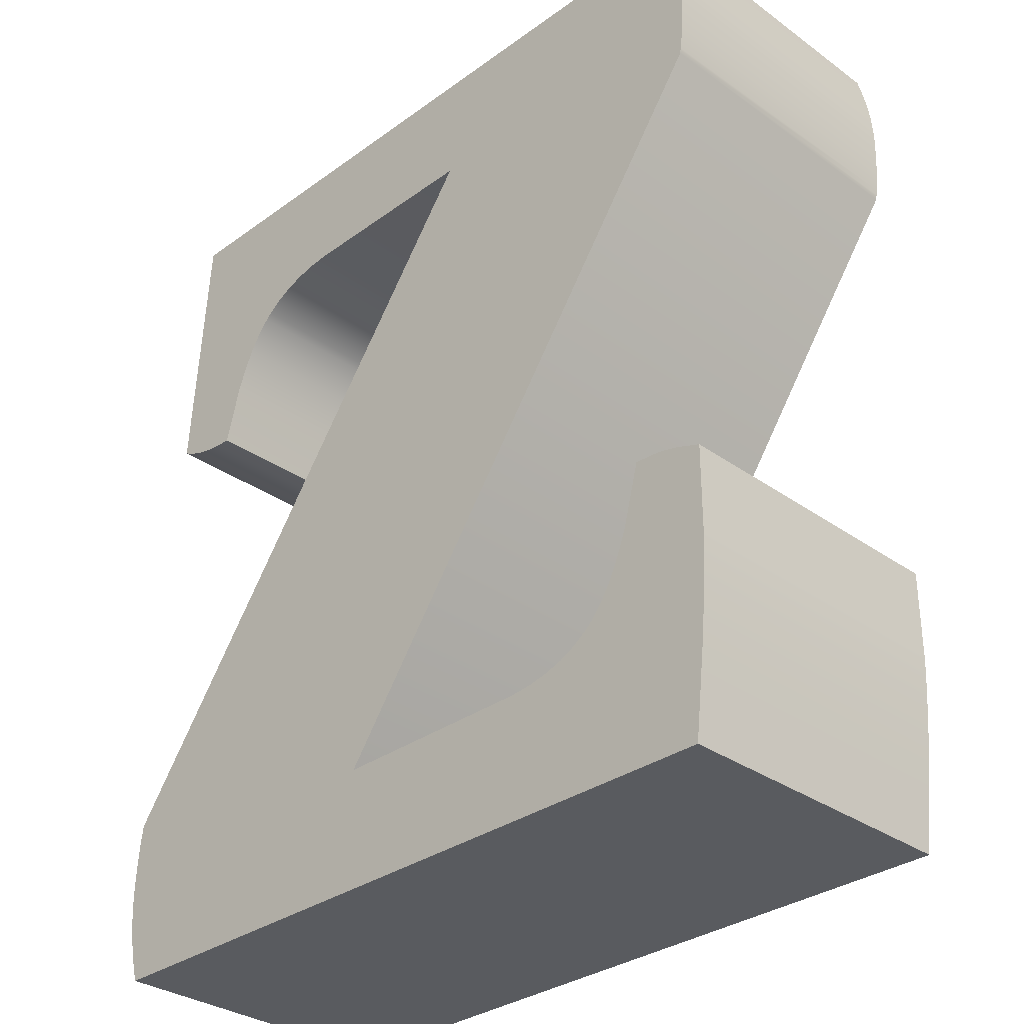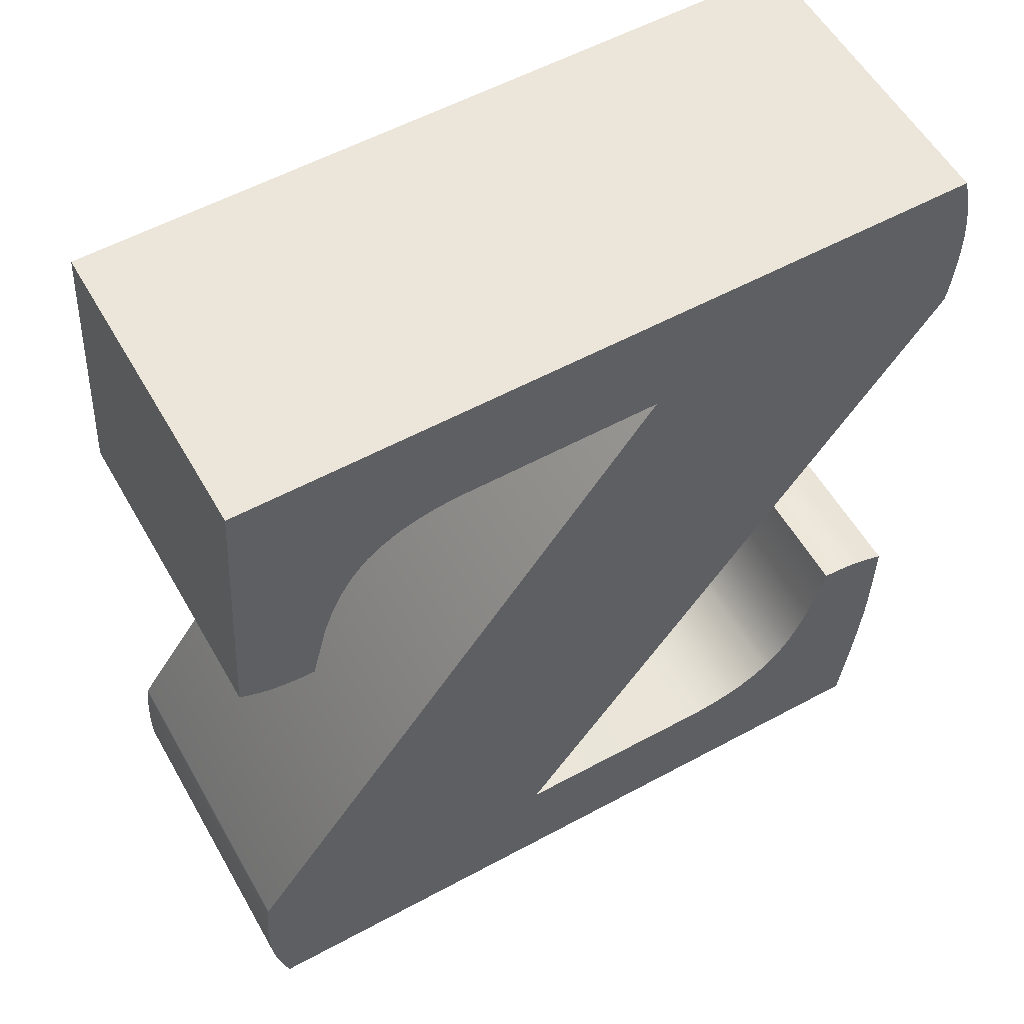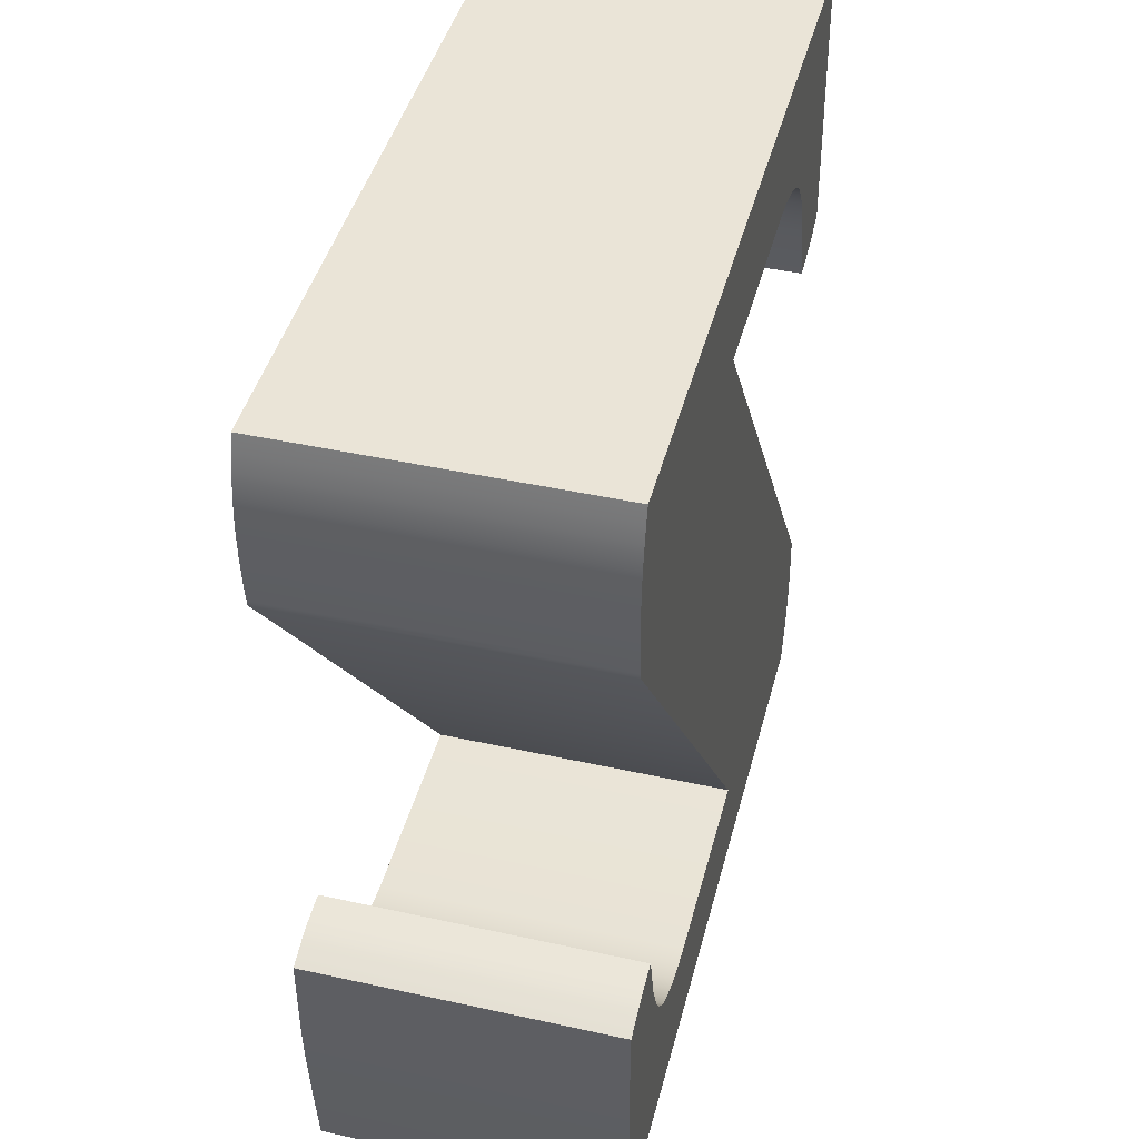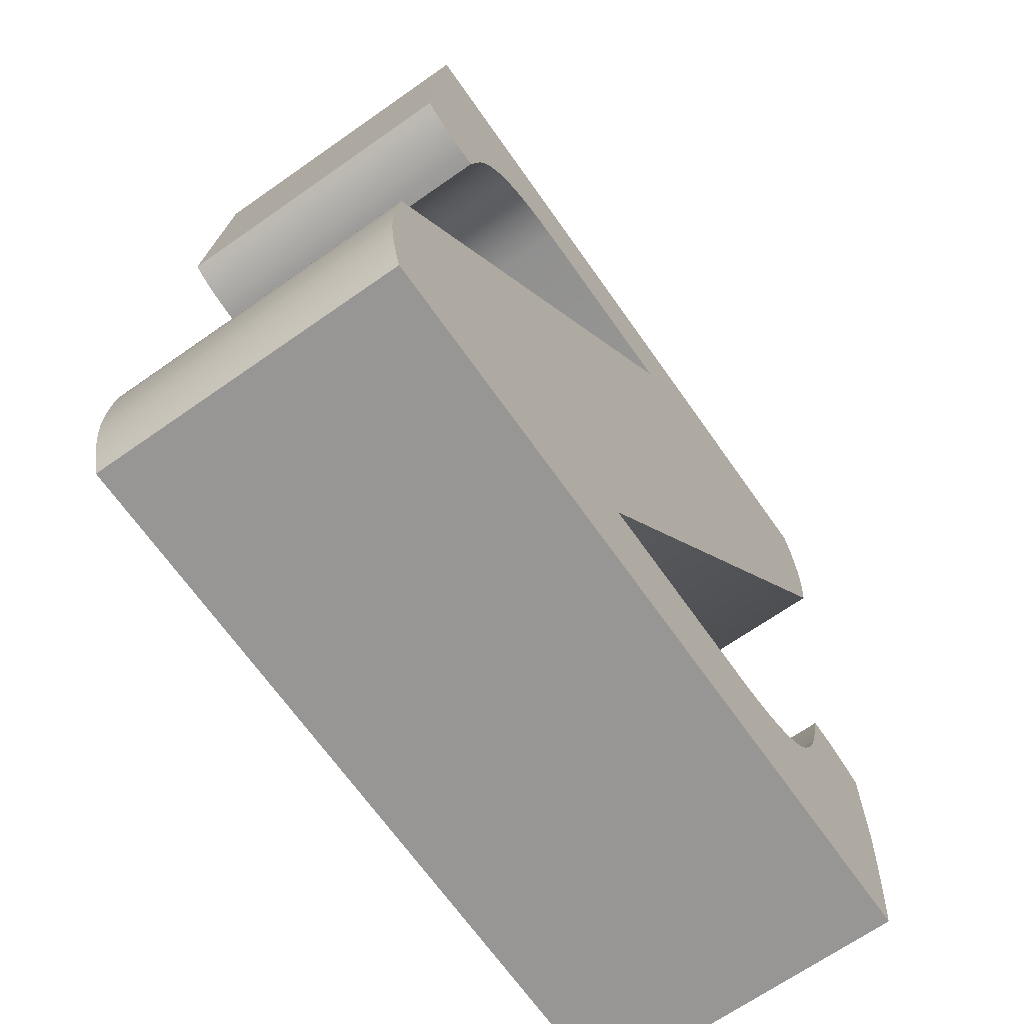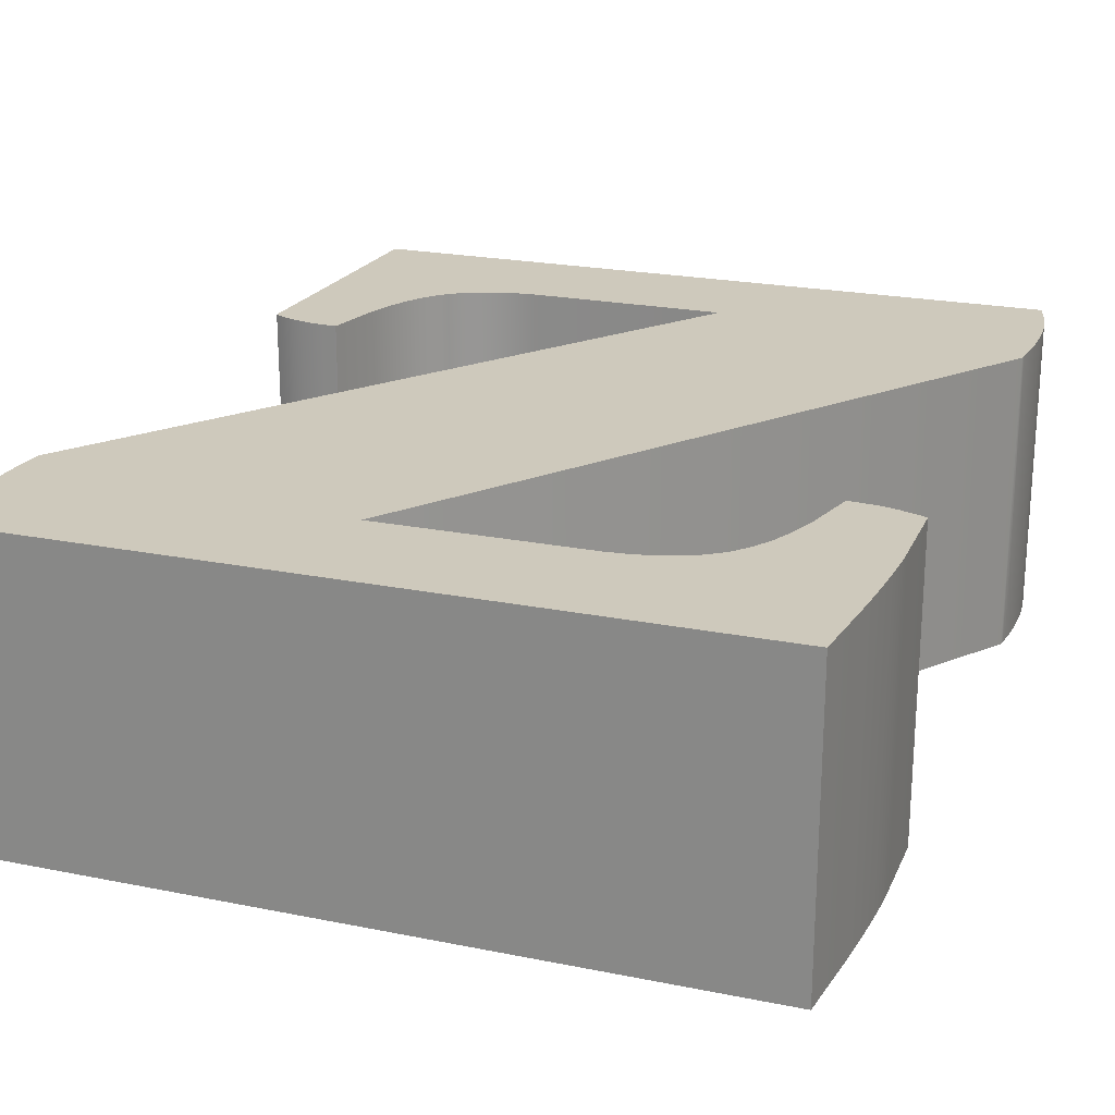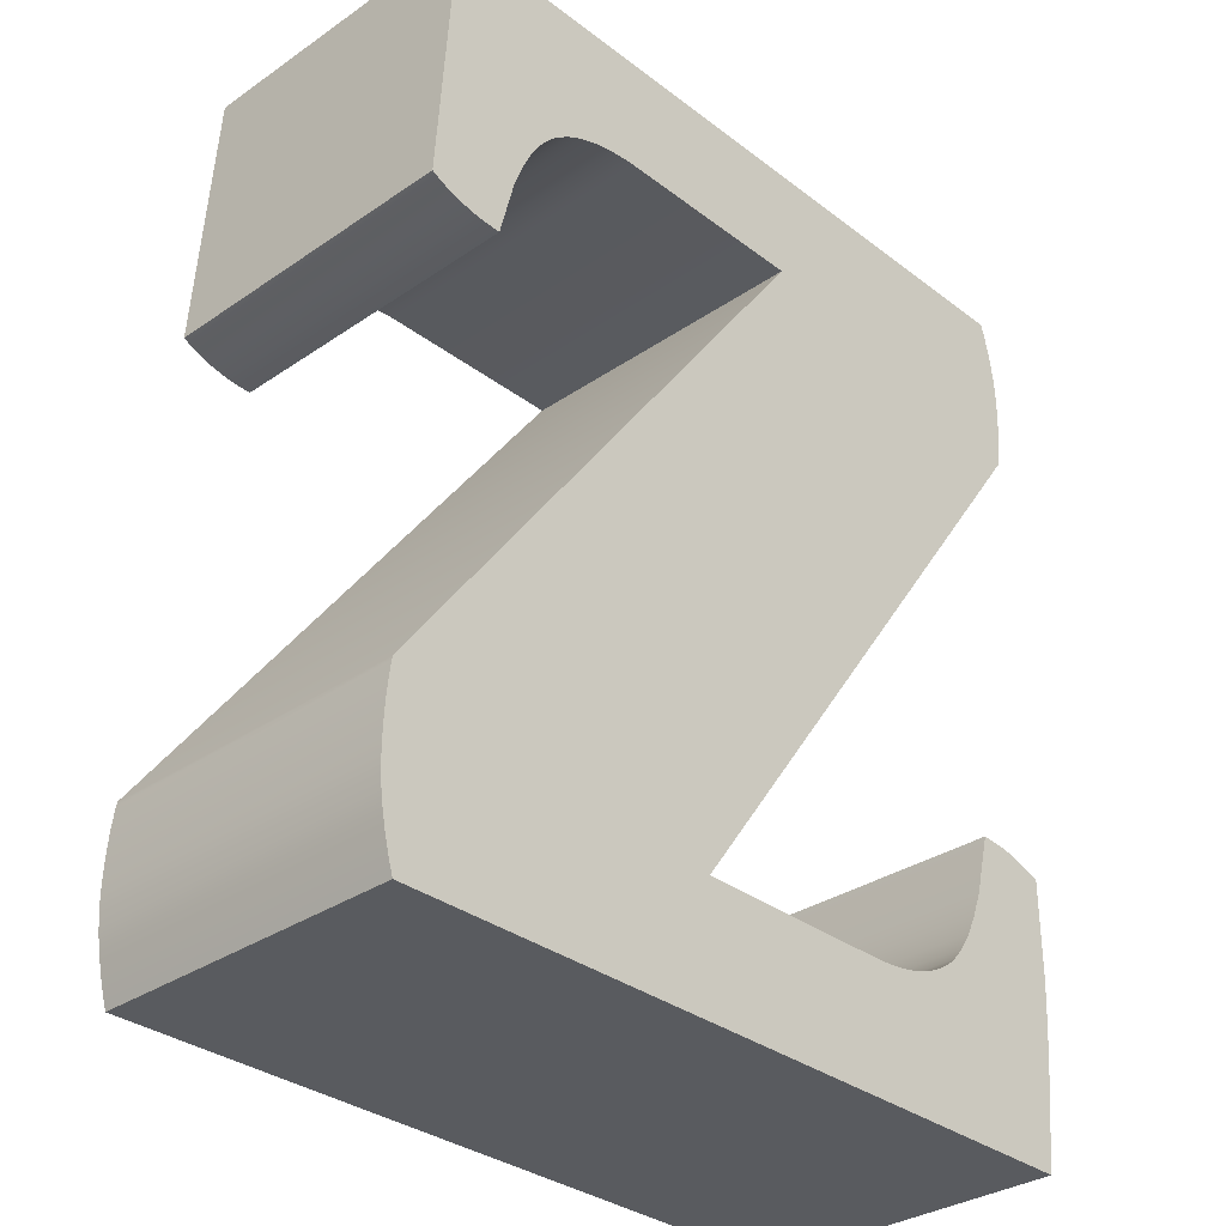
<metadata>
{"format":"obj","ext":"obj","renderer":"f3d","projection":"perspective","resolution":1024,"background":"white","views":[{"elev":-32.3,"azim":45.1,"up":"+Y"},{"elev":56.5,"azim":-29.5,"up":"+Y"},{"elev":43.9,"azim":104.5,"up":"+Y"},{"elev":-67.8,"azim":-54.9,"up":"+Y"},{"elev":22.4,"azim":19.2,"up":"+Z"},{"elev":-32.6,"azim":-46.5,"up":"+Y"}]}
</metadata>
<code>
o z.001_Curve.030
v 0.1236 0.2875 0.05
v 0.1222 0.2927 0.05
v 0.1247 0.2824 0.05
v 0.1252 0.2799 0.05
v 0.1256 0.2774 0.05
v 0.1259 0.2749 0.05
v 0.1262 0.2725 0.05
v 0.1265 0.2678 0.05
v 0.1262 0.2725 -0.05
v 0.1259 0.2749 -0.05
v 0.1265 0.2678 -0.05
v 0.1266 0.2655 -0.05
v 0.1267 0.2632 -0.05
v 0.1267 0.2609 -0.05
v 0.1267 0.2632 0.05
v 0.1266 0.2655 0.05
v 0.1267 0.2609 0.05
v 0.1265 0.2565 0.05
v 0.1263 0.2522 0.05
v 0.126 0.248 0.05
v 0.1258 0.246 0.05
v 0.1256 0.2439 0.05
v 0.1253 0.242 0.05
v 0.1251 0.24 0.05
v 0.1248 0.2381 0.05
v -0.01809 0.03936 0.05
v 0.1248 0.2381 -0.05
v 0.1251 0.24 -0.05
v -0.01809 0.03936 -0.05
v 0.04987 0.03945 -0.05
v 0.05706 0.0401 -0.05
v 0.04987 0.03945 0.05
v 0.05706 0.0401 0.05
v 0.06362 0.0414 0.05
v 0.06955 0.04336 0.05
v 0.06362 0.0414 -0.05
v 0.06955 0.04336 -0.05
v 0.07484 0.04597 -0.05
v 0.0795 0.04923 -0.05
v 0.07484 0.04597 0.05
v 0.0795 0.04923 0.05
v 0.08159 0.05111 0.05
v 0.08547 0.05562 0.05
v 0.08159 0.05111 -0.05
v 0.08547 0.05562 -0.05
v 0.08906 0.0613 -0.05
v 0.08906 0.0613 0.05
v 0.09238 0.06817 -0.05
v 0.09238 0.06817 0.05
v 0.09541 0.07623 -0.05
v 0.1006 0.09587 -0.05
v 0.09541 0.07623 0.05
v 0.1006 0.09587 0.05
v 0.1083 0.09531 0.05
v 0.1083 0.09531 -0.05
v 0.1103 0.09499 0.05
v 0.1122 0.0946 0.05
v 0.1142 0.09414 0.05
v 0.1162 0.09362 0.05
v 0.1162 0.09362 -0.05
v 0.1241 0.09079 0.05
v 0.1241 0.09079 -0.05
v 0.1241 0.06237 0.05
v 0.124 0.05838 0.05
v 0.1238 0.05405 0.05
v 0.1235 0.04938 0.05
v 0.1227 0.03905 0.05
v 0.1216 0.02737 0.05
v 0.1184 -0 0.05
v -0.1216 -0 0.05
v 0.1184 0 -0.05
v 0.1216 0.02737 -0.05
v -0.1216 0 -0.05
v -0.1224 0.002632 -0.05
v -0.1231 0.005238 -0.05
v -0.1238 0.007817 -0.05
v -0.1244 0.01037 -0.05
v -0.1254 0.0154 -0.05
v -0.1244 0.01037 0.05
v -0.1238 0.007817 0.05
v -0.1254 0.0154 0.05
v -0.1258 0.01787 0.05
v -0.1261 0.02032 0.05
v -0.1261 0.02032 -0.05
v -0.1265 0.02513 0.05
v -0.1266 0.0275 0.05
v -0.1267 0.02984 0.05
v -0.1267 0.03215 0.05
v -0.1267 0.02984 -0.05
v -0.1267 0.03215 -0.05
v -0.1266 0.0275 -0.05
v -0.1265 0.02513 -0.05
v -0.1265 0.03667 -0.05
v -0.1263 0.04104 -0.05
v -0.126 0.04527 -0.05
v -0.1258 0.04734 -0.05
v -0.1253 0.05136 -0.05
v -0.1251 0.05331 -0.05
v -0.1248 0.05524 -0.05
v -0.1248 0.05524 0.05
v 0.02 0.254 -0.05
v -0.04596 0.2539 -0.05
v 0.02 0.254 0.05
v -0.04596 0.2539 0.05
v -0.05298 0.2532 0.05
v -0.05298 0.2532 -0.05
v -0.0594 0.2519 0.05
v -0.0594 0.2519 -0.05
v -0.06522 0.2499 0.05
v -0.06522 0.2499 -0.05
v -0.07044 0.2472 0.05
v -0.07044 0.2472 -0.05
v -0.07506 0.2438 0.05
v -0.07506 0.2438 -0.05
v -0.07714 0.2419 0.05
v -0.07714 0.2419 -0.05
v -0.08101 0.2373 0.05
v -0.08455 0.2316 0.05
v -0.08101 0.2373 -0.05
v -0.08455 0.2316 -0.05
v -0.08778 0.2248 -0.05
v -0.09069 0.2168 -0.05
v -0.08778 0.2248 0.05
v -0.09069 0.2168 0.05
v -0.09556 0.1975 0.05
v -0.1003 0.1976 0.05
v -0.09556 0.1975 -0.05
v -0.1003 0.1976 -0.05
v -0.1025 0.1978 -0.05
v -0.1047 0.1981 -0.05
v -0.1047 0.1981 0.05
v -0.1089 0.1989 -0.05
v -0.1128 0.2 -0.05
v -0.1089 0.1989 0.05
v -0.1128 0.2 0.05
v -0.1164 0.2014 0.05
v -0.1164 0.2014 -0.05
v -0.1197 0.2032 0.05
v -0.114 0.2927 0.05
v -0.1197 0.2032 -0.05
v -0.114 0.2927 -0.05
v 0.1222 0.2927 -0.05
v 0.1236 0.2875 -0.05
v 0.1247 0.2824 -0.05
v 0.1252 0.2799 -0.05
v 0.1256 0.2774 -0.05
v -0.1025 0.1978 0.05
v -0.1251 0.05331 0.05
v -0.1253 0.05136 0.05
v -0.1258 0.04734 0.05
v -0.126 0.04527 0.05
v -0.1263 0.04104 0.05
v -0.1265 0.03667 0.05
v -0.1258 0.01787 -0.05
v -0.1231 0.005238 0.05
v -0.1224 0.002632 0.05
v 0.1227 0.03905 -0.05
v 0.1235 0.04938 -0.05
v 0.1238 0.05405 -0.05
v 0.124 0.05838 -0.05
v 0.1241 0.06237 -0.05
v 0.1142 0.09414 -0.05
v 0.1122 0.0946 -0.05
v 0.1103 0.09499 -0.05
v 0.1253 0.242 -0.05
v 0.1256 0.2439 -0.05
v 0.1258 0.246 -0.05
v 0.126 0.248 -0.05
v 0.1263 0.2522 -0.05
v 0.1265 0.2565 -0.05
f 1 3 144
f 139 104 103
f 11 7 8
f 101 102 141
f 14 15 17
f 26 27 25
f 30 26 32
f 31 32 33
f 36 33 34
f 37 34 35
f 38 35 40
f 41 38 40
f 42 39 41
f 43 44 42
f 47 45 43
f 49 46 47
f 52 48 49
f 53 50 52
f 54 51 53
f 164 55 57
f 61 60 59
f 66 158 159
f 70 71 69
f 156 155 75
f 78 79 81
f 92 83 85
f 88 153 93
f 103 99 100
f 104 101 103
f 105 102 104
f 107 106 105
f 109 108 107
f 111 110 109
f 113 112 111
f 115 114 113
f 117 116 115
f 120 117 118
f 121 118 123
f 124 121 123
f 127 124 125
f 128 125 126
f 134 130 131
f 133 134 135
f 136 133 135
f 140 136 138
f 141 138 139
f 2 141 139
f 5 6 146
f 6 7 10
f 146 6 10
f 7 9 10
f 146 145 5
f 145 144 4
f 5 145 4
f 3 4 144
f 144 143 1
f 143 142 2
f 2 1 143
f 81 79 26
f 79 80 26
f 80 155 26
f 155 156 26
f 156 70 26
f 70 69 26
f 69 68 40
f 68 67 42
f 43 67 66
f 66 65 47
f 65 64 47
f 64 63 49
f 47 64 49
f 63 61 59
f 59 58 52
f 58 57 52
f 57 56 52
f 56 54 52
f 54 53 52
f 52 49 63
f 59 52 63
f 67 43 42
f 66 47 43
f 82 81 26
f 85 83 26
f 83 82 26
f 87 86 26
f 86 85 26
f 153 88 26
f 88 87 26
f 151 152 26
f 152 153 26
f 149 150 26
f 150 151 26
f 100 148 26
f 148 149 26
f 103 100 26
f 126 125 124
f 131 147 124
f 147 126 124
f 135 134 124
f 134 131 124
f 138 136 124
f 136 135 124
f 1 2 103
f 2 139 103
f 4 3 103
f 3 1 103
f 6 5 103
f 5 4 103
f 8 7 103
f 7 6 103
f 15 16 103
f 16 8 103
f 18 17 103
f 17 15 103
f 20 19 103
f 19 18 103
f 22 21 103
f 21 20 103
f 24 23 103
f 23 22 103
f 26 25 103
f 25 24 103
f 139 138 118
f 123 138 124
f 138 123 118
f 68 42 41
f 139 118 117
f 68 41 40
f 139 117 115
f 139 115 113
f 69 40 35
f 139 113 111
f 69 35 34
f 139 111 109
f 69 34 33
f 139 109 107
f 69 33 32
f 139 107 105
f 69 32 26
f 139 105 104
f 8 16 11
f 16 15 12
f 11 16 12
f 15 13 12
f 11 9 7
f 137 140 122
f 140 141 120
f 121 140 120
f 141 142 101
f 142 143 101
f 143 144 101
f 144 145 101
f 145 146 101
f 146 10 101
f 10 9 101
f 9 11 101
f 11 12 101
f 12 13 101
f 13 14 101
f 14 170 101
f 170 169 101
f 169 168 101
f 168 167 101
f 167 166 101
f 166 165 101
f 165 28 101
f 28 27 101
f 27 29 101
f 133 137 122
f 140 121 122
f 130 132 122
f 132 133 122
f 128 129 122
f 129 130 122
f 122 127 128
f 50 51 55
f 55 164 50
f 164 163 50
f 163 162 50
f 162 60 50
f 60 62 161
f 161 160 48
f 160 159 46
f 48 160 46
f 159 158 46
f 158 157 45
f 46 158 45
f 157 72 44
f 72 71 38
f 71 73 29
f 73 74 29
f 74 75 29
f 75 76 29
f 76 77 29
f 77 78 29
f 78 154 29
f 154 84 29
f 84 92 29
f 92 91 29
f 91 89 29
f 89 90 29
f 90 93 29
f 93 94 29
f 94 95 29
f 95 96 29
f 96 97 29
f 97 98 29
f 98 99 29
f 99 101 29
f 45 157 44
f 60 161 50
f 50 161 48
f 44 72 39
f 119 120 141
f 39 72 38
f 116 119 141
f 114 116 141
f 112 114 141
f 37 38 71
f 110 112 141
f 36 37 71
f 108 110 141
f 31 36 71
f 106 108 141
f 30 31 71
f 102 106 141
f 29 30 71
f 23 24 165
f 24 25 165
f 25 27 28
f 165 166 23
f 166 167 23
f 25 28 165
f 21 22 167
f 22 23 167
f 167 168 21
f 168 169 20
f 21 168 20
f 19 20 169
f 169 170 19
f 170 14 18
f 19 170 18
f 17 18 14
f 14 13 15
f 26 29 27
f 30 29 26
f 31 30 32
f 36 31 33
f 37 36 34
f 38 37 35
f 41 39 38
f 42 44 39
f 43 45 44
f 47 46 45
f 49 48 46
f 52 50 48
f 53 51 50
f 54 55 51
f 54 56 55
f 56 57 55
f 58 59 60
f 57 58 162
f 58 60 162
f 162 163 57
f 163 164 57
f 61 62 60
f 64 65 160
f 65 66 159
f 64 161 63
f 67 68 72
f 68 69 71
f 161 64 160
f 63 161 62
f 68 71 72
f 61 63 62
f 66 67 157
f 72 157 67
f 157 158 66
f 159 160 65
f 70 73 71
f 155 80 75
f 80 79 76
f 75 80 76
f 79 77 76
f 75 74 156
f 74 73 70
f 70 156 74
f 81 82 78
f 82 83 154
f 78 82 154
f 83 84 154
f 78 77 79
f 85 86 92
f 86 87 91
f 92 86 91
f 87 89 91
f 92 84 83
f 149 148 97
f 148 100 97
f 100 99 98
f 97 96 149
f 96 95 150
f 149 96 150
f 100 98 97
f 151 150 95
f 95 94 151
f 94 93 152
f 151 94 152
f 153 152 93
f 93 90 88
f 90 89 87
f 87 88 90
f 103 101 99
f 104 102 101
f 105 106 102
f 107 108 106
f 109 110 108
f 111 112 110
f 113 114 112
f 115 116 114
f 117 119 116
f 120 119 117
f 121 120 118
f 124 122 121
f 127 122 124
f 126 147 128
f 147 131 129
f 128 147 129
f 131 130 129
f 128 127 125
f 134 132 130
f 133 132 134
f 136 137 133
f 140 137 136
f 141 140 138
f 2 142 141

</code>
